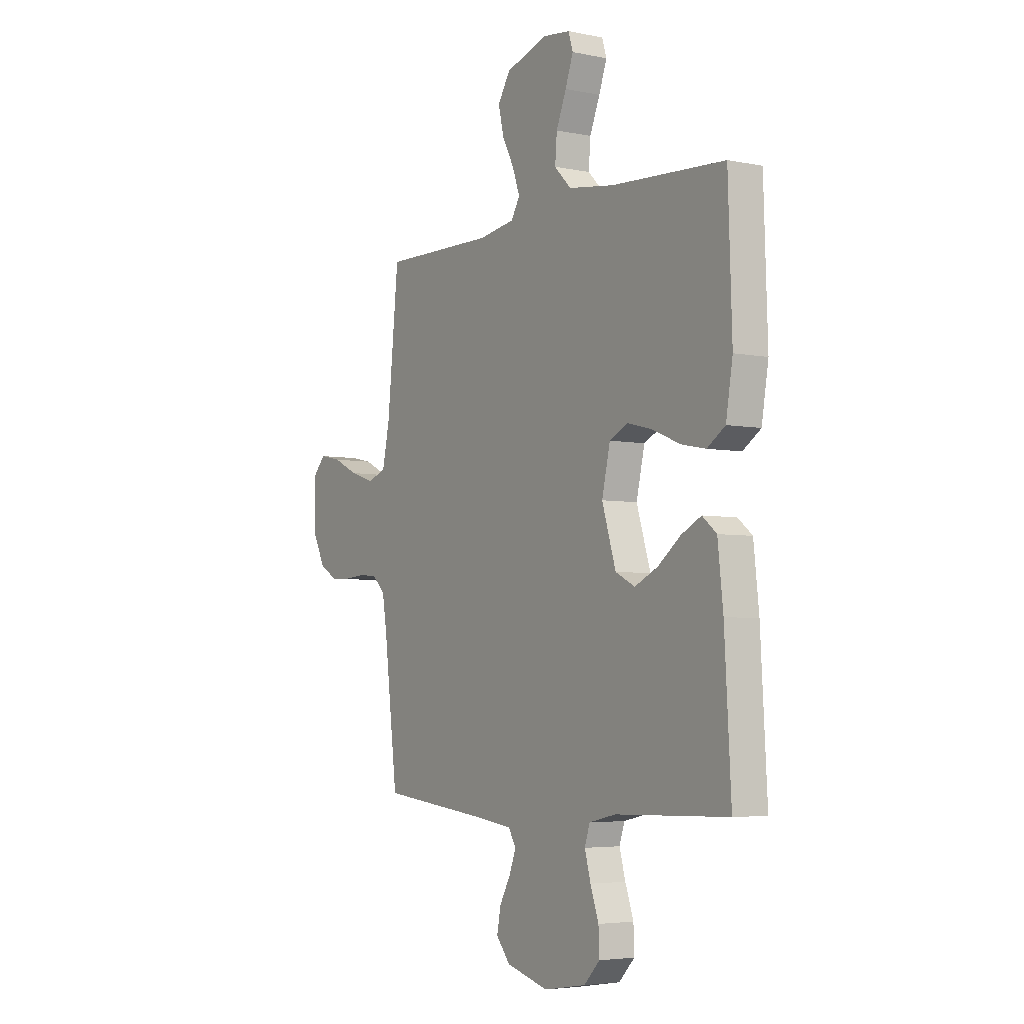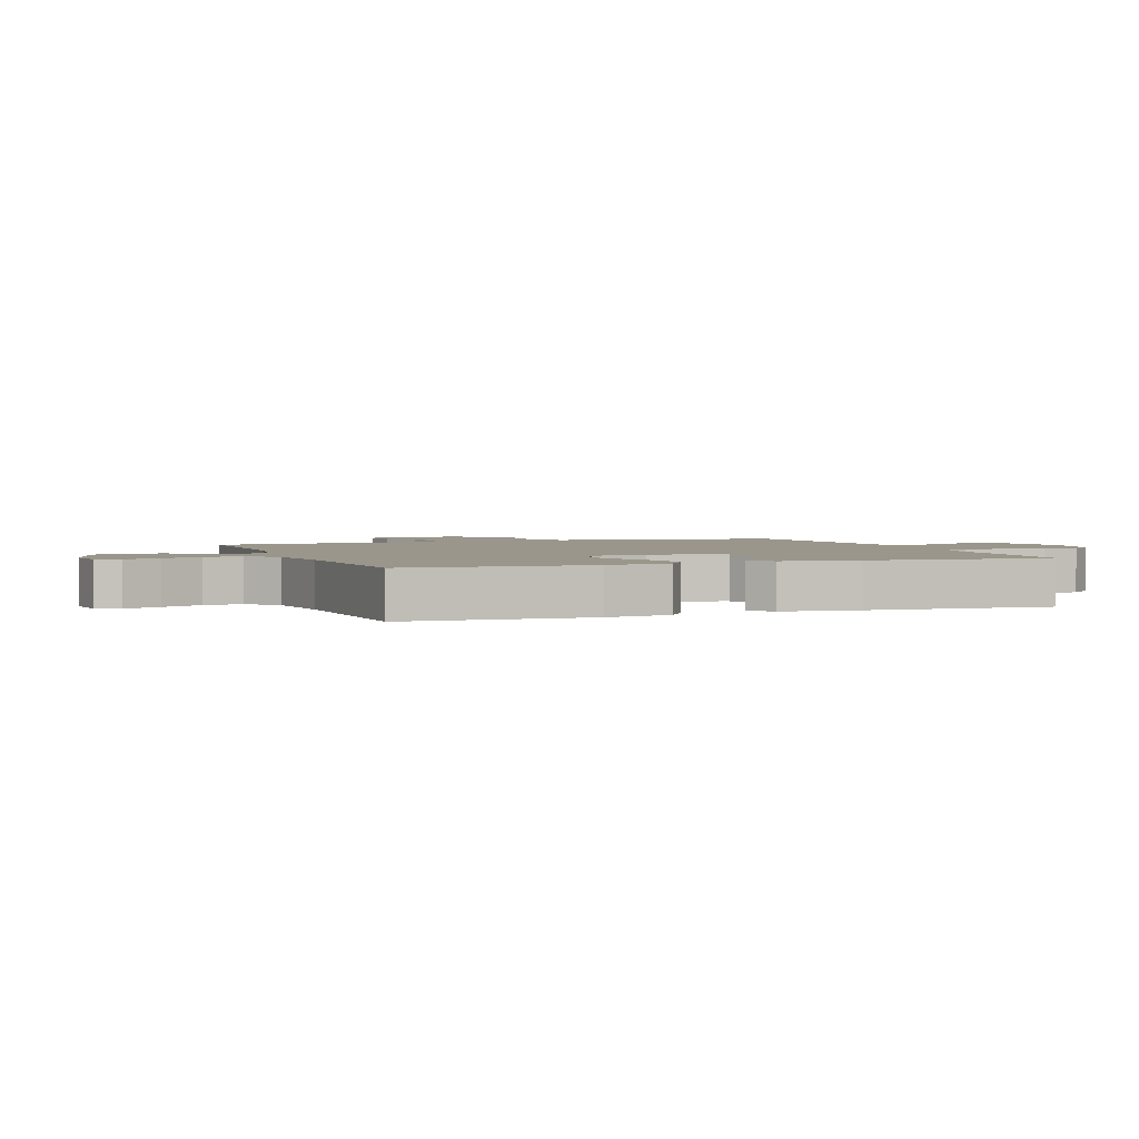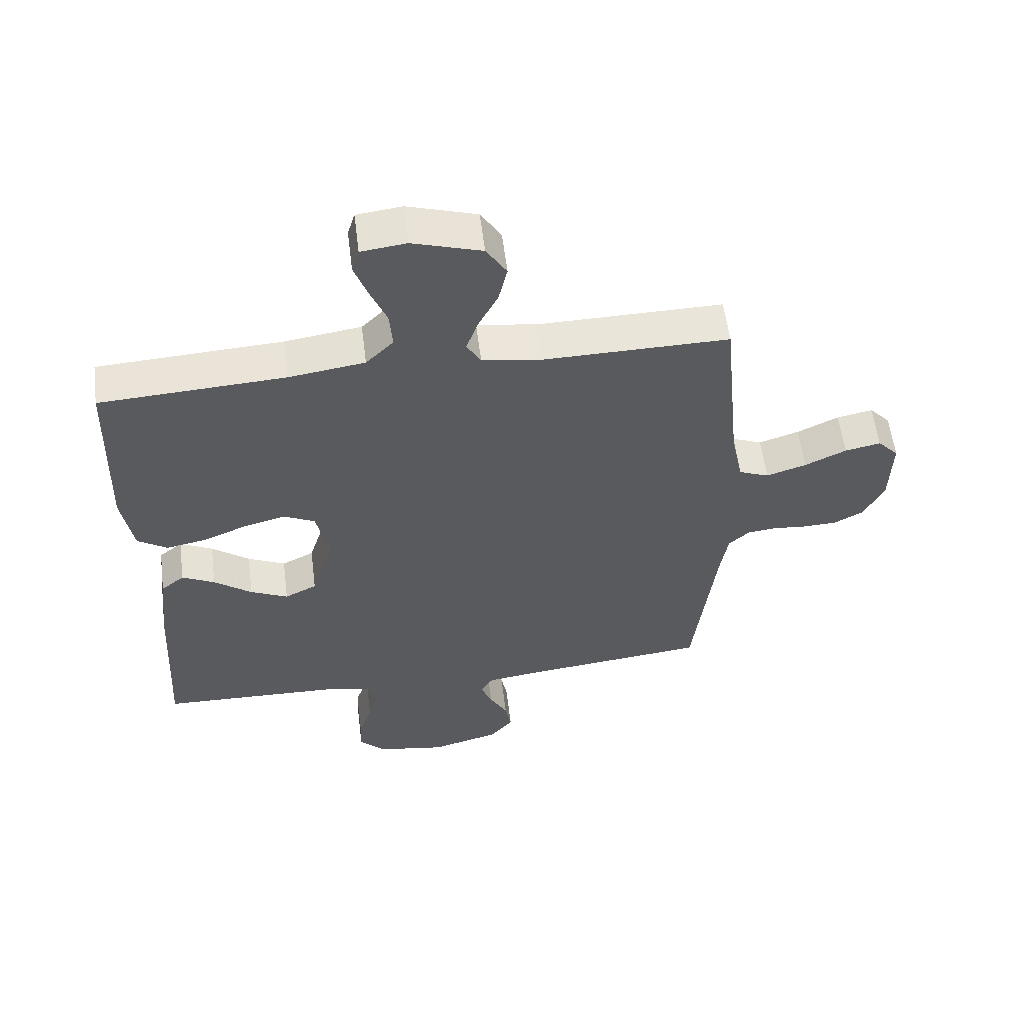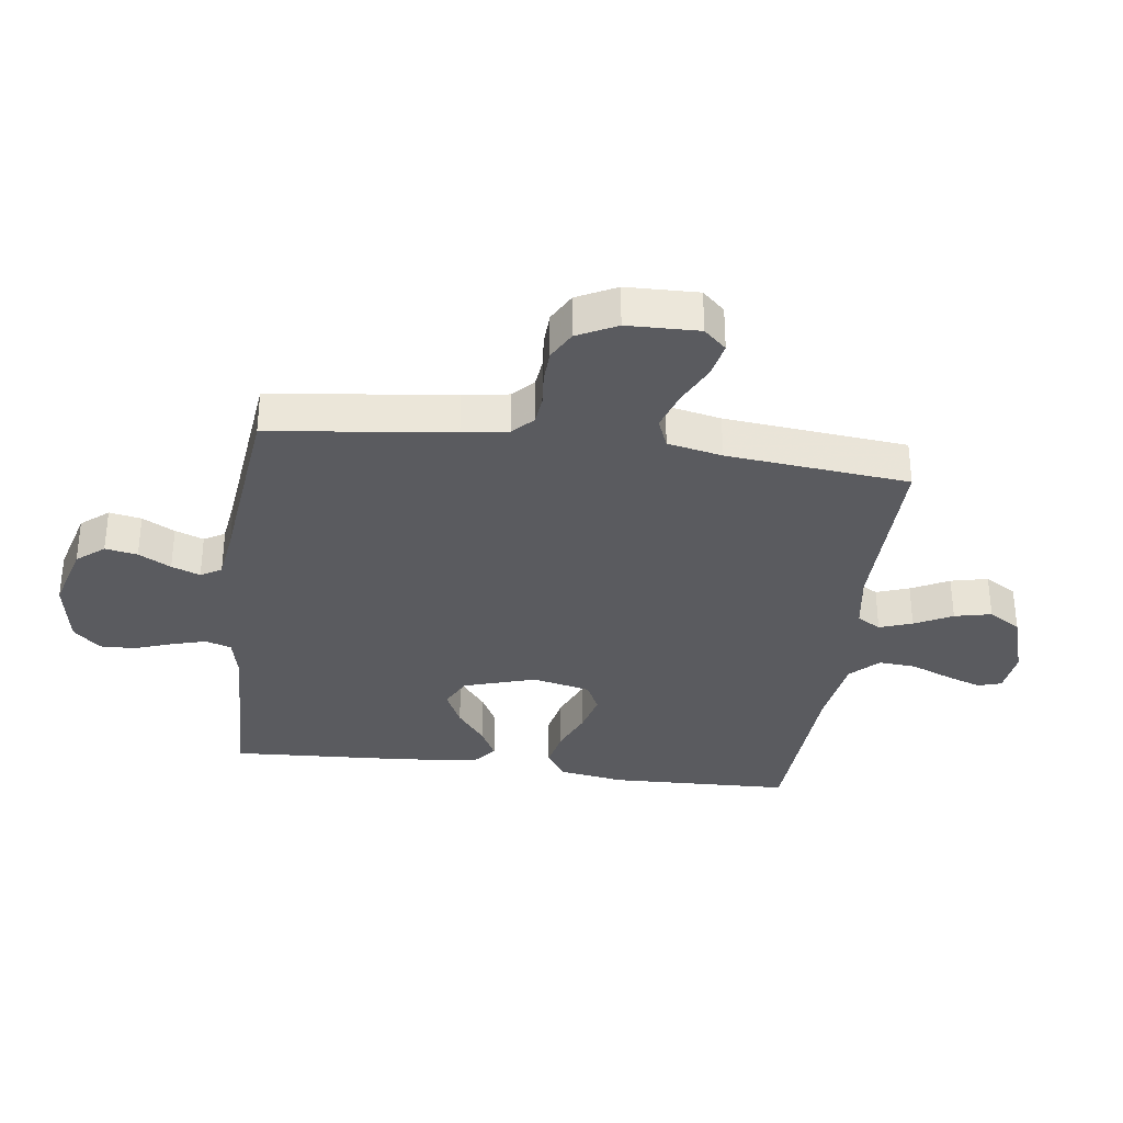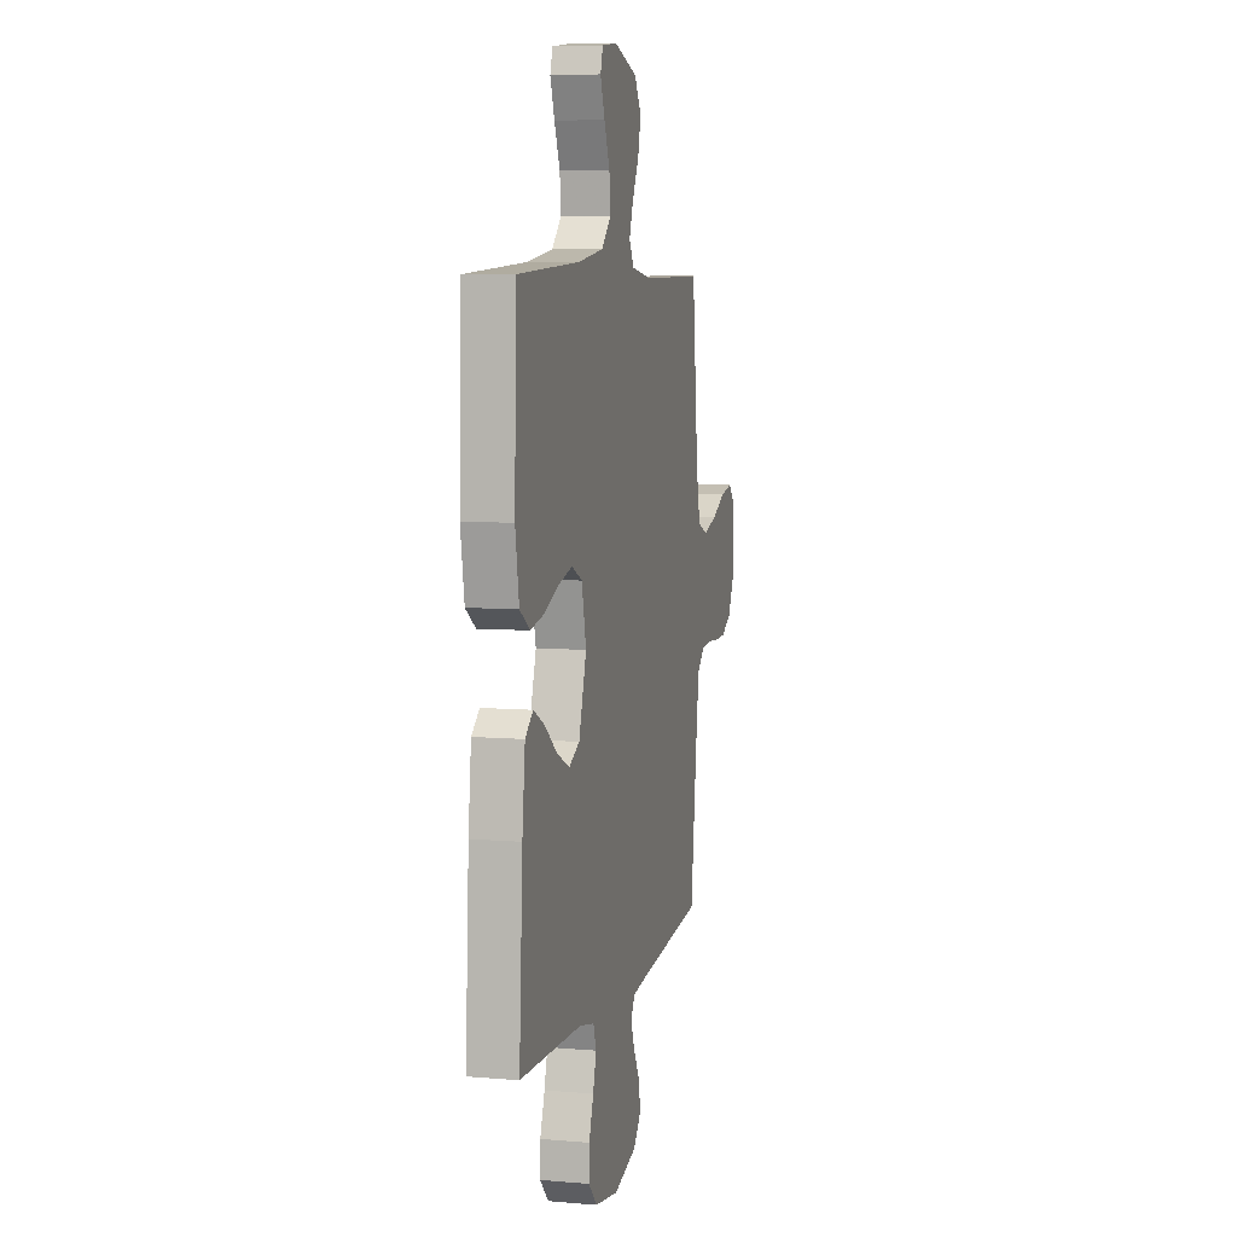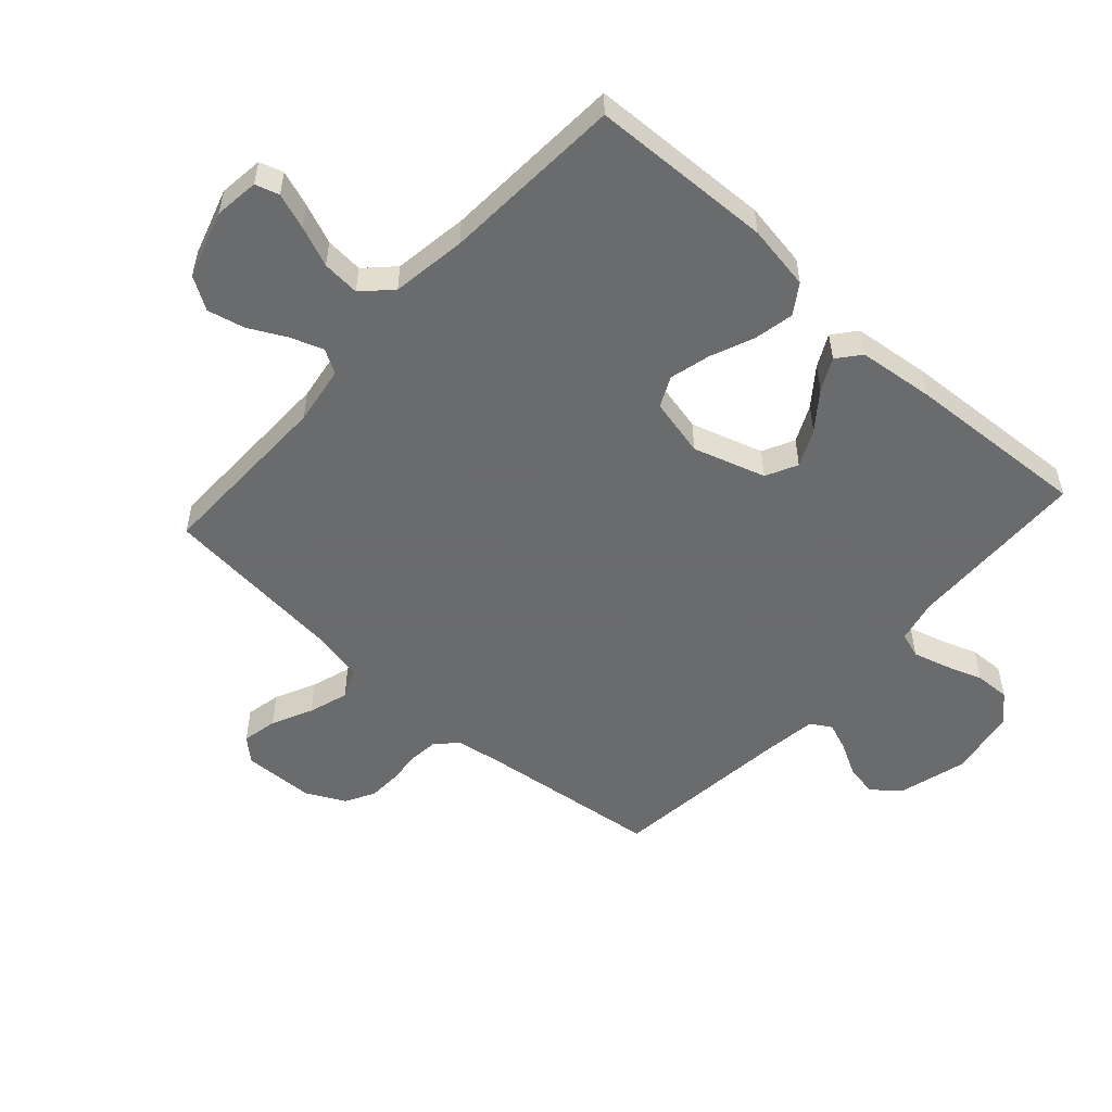
<metadata>
{"format":"obj","ext":"obj","renderer":"f3d","projection":"perspective","resolution":1024,"background":"white","views":[{"elev":-4.5,"azim":56.8,"up":"+Z"},{"elev":2.4,"azim":69.8,"up":"+Y"},{"elev":57.5,"azim":172.9,"up":"+Z"},{"elev":-33.3,"azim":-97.6,"up":"+Y"},{"elev":6.9,"azim":103.9,"up":"+Z"},{"elev":-53.2,"azim":48.0,"up":"+Y"}]}
</metadata>
<code>
v -0.5 0.07 0.5
v -0.2 0.07 0.496
v -0.103 0.07 0.511
v -0.08 0.07 0.55
v -0.099 0.07 0.604
v -0.131 0.07 0.666
v -0.145 0.07 0.727
v -0.112 0.07 0.78
v 0 0.07 0.815
v 0.073 0.07 0.806
v 0.085 0.07 0.767
v 0.064 0.07 0.708
v 0.037 0.07 0.642
v 0.032 0.07 0.58
v 0.077 0.07 0.535
v 0.2 0.07 0.517
v 0.5 0.07 0.5
v 0.51 0.07 0.2
v 0.492 0.07 0.092
v 0.444 0.07 0.06
v 0.378 0.07 0.073
v 0.306 0.07 0.103
v 0.239 0.07 0.12
v 0.189 0.07 0.096
v 0.167 0.07 0
v 0.204 0.07 -0.119
v 0.256 0.07 -0.145
v 0.317 0.07 -0.116
v 0.378 0.07 -0.069
v 0.431 0.07 -0.042
v 0.469 0.07 -0.073
v 0.483 0.07 -0.2
v 0.5 0.07 -0.5
v 0.2 0.07 -0.509
v 0.129 0.07 -0.525
v 0.115 0.07 -0.567
v 0.131 0.07 -0.624
v 0.153 0.07 -0.687
v 0.155 0.07 -0.745
v 0.113 0.07 -0.789
v 0 0.07 -0.808
v -0.112 0.07 -0.777
v -0.149 0.07 -0.732
v -0.139 0.07 -0.679
v -0.11 0.07 -0.626
v -0.092 0.07 -0.579
v -0.112 0.07 -0.545
v -0.2 0.07 -0.533
v -0.5 0.07 -0.5
v -0.536 0.07 -0.2
v -0.548 0.07 -0.125
v -0.582 0.07 -0.093
v -0.629 0.07 -0.088
v -0.684 0.07 -0.093
v -0.738 0.07 -0.091
v -0.786 0.07 -0.065
v -0.819 0.07 0
v -0.822 0.07 0.118
v -0.788 0.07 0.155
v -0.73 0.07 0.143
v -0.663 0.07 0.111
v -0.598 0.07 0.09
v -0.549 0.07 0.11
v -0.53 0.07 0.2
v -0.5 0 0.5
v -0.2 0 0.496
v -0.103 0 0.511
v -0.08 0 0.55
v -0.099 0 0.604
v -0.131 0 0.666
v -0.145 0 0.727
v -0.112 0 0.78
v 0 0 0.815
v 0.073 0 0.806
v 0.085 0 0.767
v 0.064 0 0.708
v 0.037 0 0.642
v 0.032 0 0.58
v 0.077 0 0.535
v 0.2 0 0.517
v 0.5 0 0.5
v 0.51 0 0.2
v 0.492 0 0.092
v 0.444 0 0.06
v 0.378 0 0.073
v 0.306 0 0.103
v 0.239 0 0.12
v 0.189 0 0.096
v 0.167 0 0
v 0.204 0 -0.119
v 0.256 0 -0.145
v 0.317 0 -0.116
v 0.378 0 -0.069
v 0.431 0 -0.042
v 0.469 0 -0.073
v 0.483 0 -0.2
v 0.5 0 -0.5
v 0.2 0 -0.509
v 0.129 0 -0.525
v 0.115 0 -0.567
v 0.131 0 -0.624
v 0.153 0 -0.687
v 0.155 0 -0.745
v 0.113 0 -0.789
v 0 0 -0.808
v -0.112 0 -0.777
v -0.149 0 -0.732
v -0.139 0 -0.679
v -0.11 0 -0.626
v -0.092 0 -0.579
v -0.112 0 -0.545
v -0.2 0 -0.533
v -0.5 0 -0.5
v -0.536 0 -0.2
v -0.548 0 -0.125
v -0.582 0 -0.093
v -0.629 0 -0.088
v -0.684 0 -0.093
v -0.738 0 -0.091
v -0.786 0 -0.065
v -0.819 0 0
v -0.822 0 0.118
v -0.788 0 0.155
v -0.73 0 0.143
v -0.663 0 0.111
v -0.598 0 0.09
v -0.549 0 0.11
v -0.53 0 0.2
f 59 60 61
f 58 59 61
f 57 58 61
f 56 57 61
f 55 56 61
f 54 55 61
f 53 54 61
f 52 53 61 62
f 51 52 62 63
f 48 49 50
f 51 63 64
f 50 51 64
f 48 50 64
f 47 48 64
f 43 44 45
f 42 43 45
f 41 42 45
f 40 41 45
f 39 40 45
f 38 39 45
f 37 38 45
f 36 37 45 46
f 64 1 2
f 47 64 2
f 46 47 2
f 36 46 2
f 35 36 2
f 32 33 34
f 31 32 34
f 30 31 34
f 29 30 34
f 28 29 34
f 20 21 22
f 19 20 22
f 18 19 22
f 17 18 22
f 16 17 22
f 15 16 22 23
f 14 15 23 24
f 11 12 13
f 10 11 13
f 9 10 13
f 8 9 13
f 7 8 13
f 6 7 13
f 5 6 13
f 4 5 13 14
f 14 24 25
f 4 14 25
f 3 4 25
f 27 28 34 35
f 26 27 35
f 25 26 35
f 3 25 35
f 2 3 35
f 125 124 123
f 125 123 122
f 125 122 121
f 125 121 120
f 125 120 119
f 125 119 118
f 125 118 117
f 126 125 117 116
f 127 126 116 115
f 114 113 112
f 128 127 115
f 128 115 114
f 128 114 112
f 128 112 111
f 109 108 107
f 109 107 106
f 109 106 105
f 109 105 104
f 109 104 103
f 109 103 102
f 109 102 101
f 110 109 101 100
f 66 65 128
f 66 128 111
f 66 111 110
f 66 110 100
f 66 100 99
f 98 97 96
f 98 96 95
f 98 95 94
f 98 94 93
f 98 93 92
f 86 85 84
f 86 84 83
f 86 83 82
f 86 82 81
f 86 81 80
f 87 86 80 79
f 88 87 79 78
f 77 76 75
f 77 75 74
f 77 74 73
f 77 73 72
f 77 72 71
f 77 71 70
f 77 70 69
f 78 77 69 68
f 89 88 78
f 89 78 68
f 89 68 67
f 99 98 92 91
f 99 91 90
f 99 90 89
f 99 89 67
f 99 67 66
f 1 65 66 2
f 2 66 67 3
f 3 67 68 4
f 4 68 69 5
f 5 69 70 6
f 6 70 71 7
f 7 71 72 8
f 8 72 73 9
f 9 73 74 10
f 10 74 75 11
f 11 75 76 12
f 12 76 77 13
f 13 77 78 14
f 14 78 79 15
f 15 79 80 16
f 16 80 81 17
f 17 81 82 18
f 18 82 83 19
f 19 83 84 20
f 20 84 85 21
f 21 85 86 22
f 22 86 87 23
f 23 87 88 24
f 24 88 89 25
f 25 89 90 26
f 26 90 91 27
f 27 91 92 28
f 28 92 93 29
f 29 93 94 30
f 30 94 95 31
f 31 95 96 32
f 32 96 97 33
f 33 97 98 34
f 34 98 99 35
f 35 99 100 36
f 36 100 101 37
f 37 101 102 38
f 38 102 103 39
f 39 103 104 40
f 40 104 105 41
f 41 105 106 42
f 42 106 107 43
f 43 107 108 44
f 44 108 109 45
f 45 109 110 46
f 46 110 111 47
f 47 111 112 48
f 48 112 113 49
f 49 113 114 50
f 50 114 115 51
f 51 115 116 52
f 52 116 117 53
f 53 117 118 54
f 54 118 119 55
f 55 119 120 56
f 56 120 121 57
f 57 121 122 58
f 58 122 123 59
f 59 123 124 60
f 60 124 125 61
f 61 125 126 62
f 62 126 127 63
f 63 127 128 64
f 64 128 65 1

</code>
